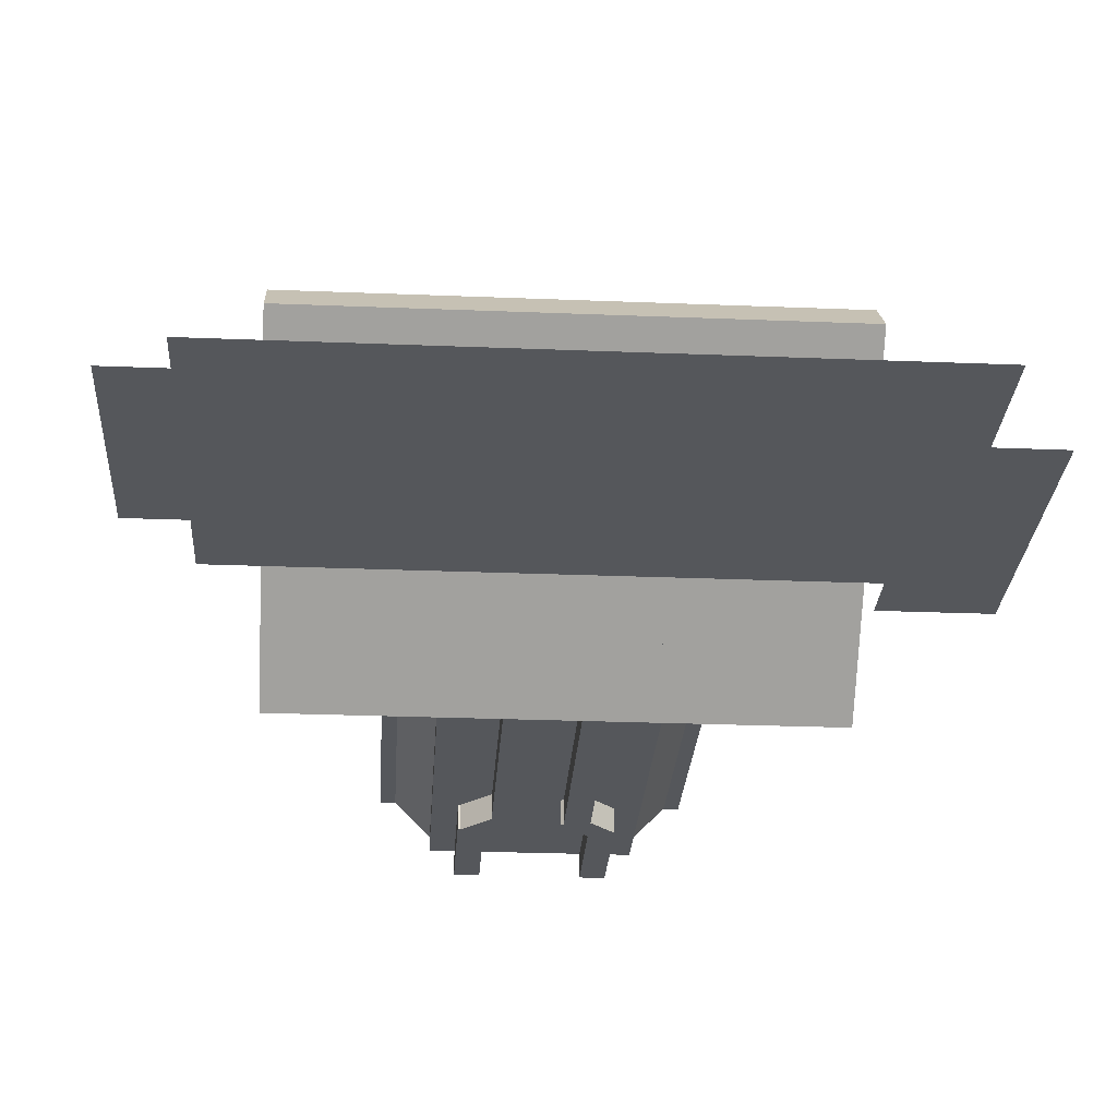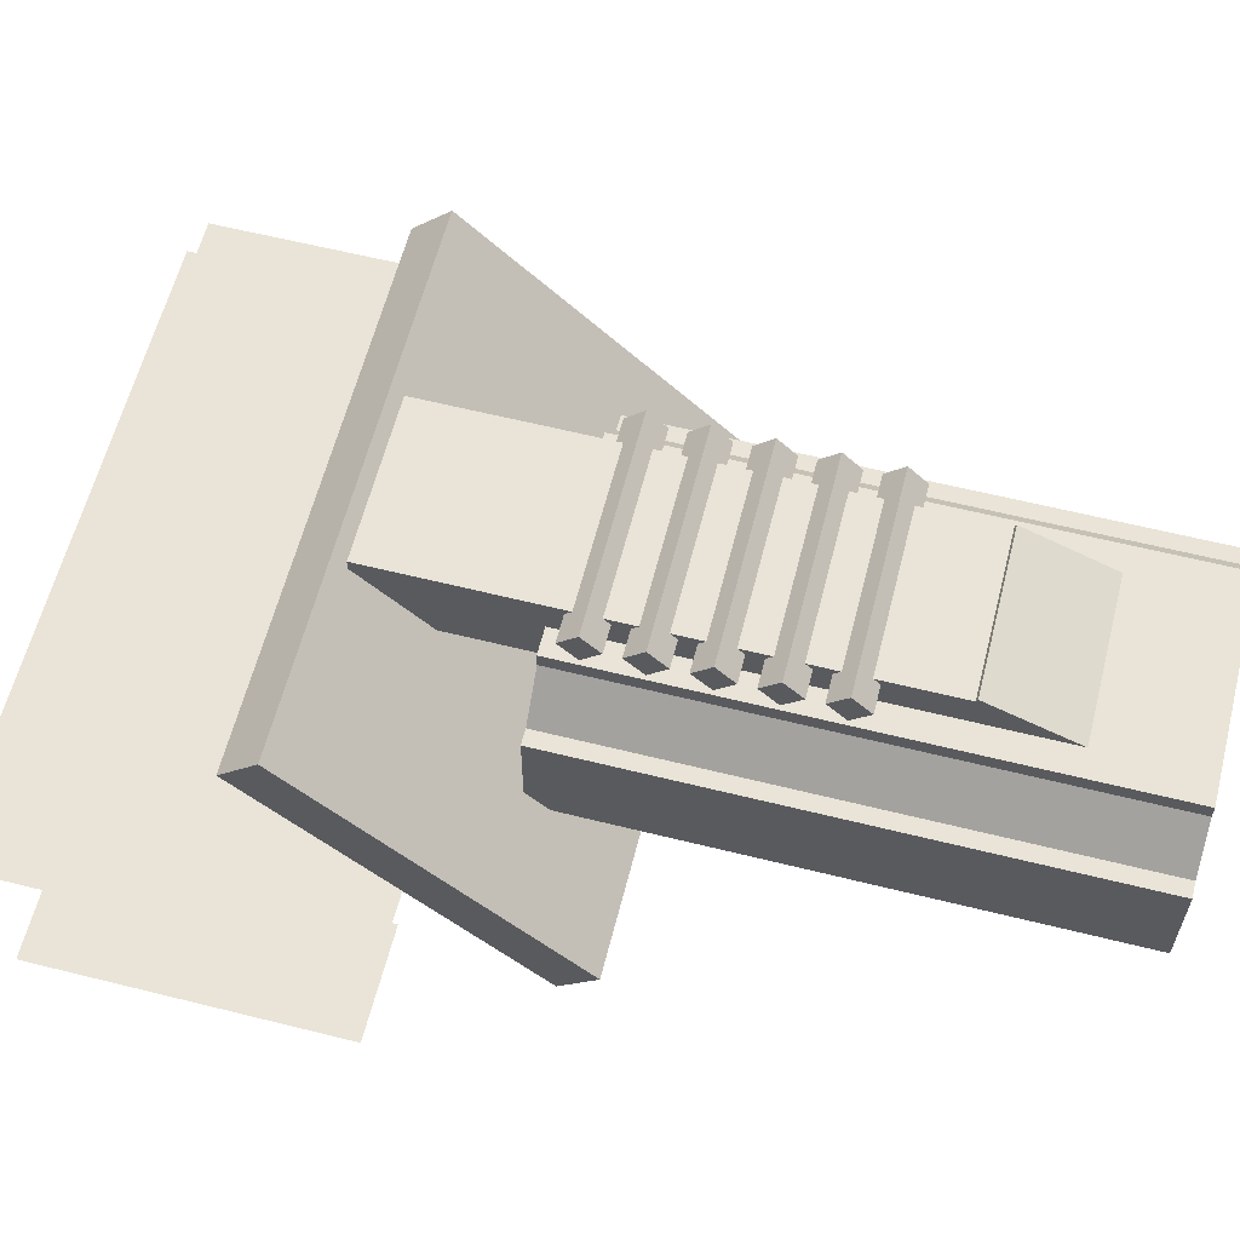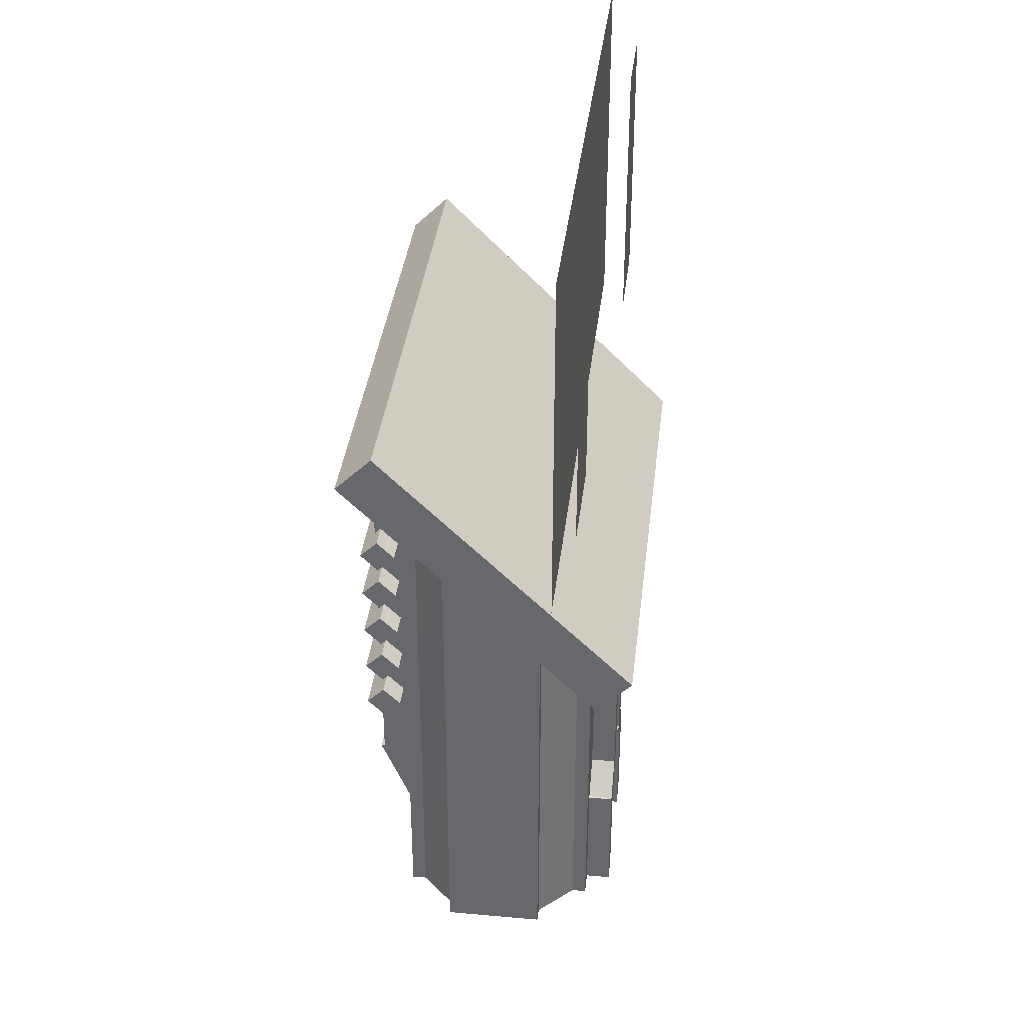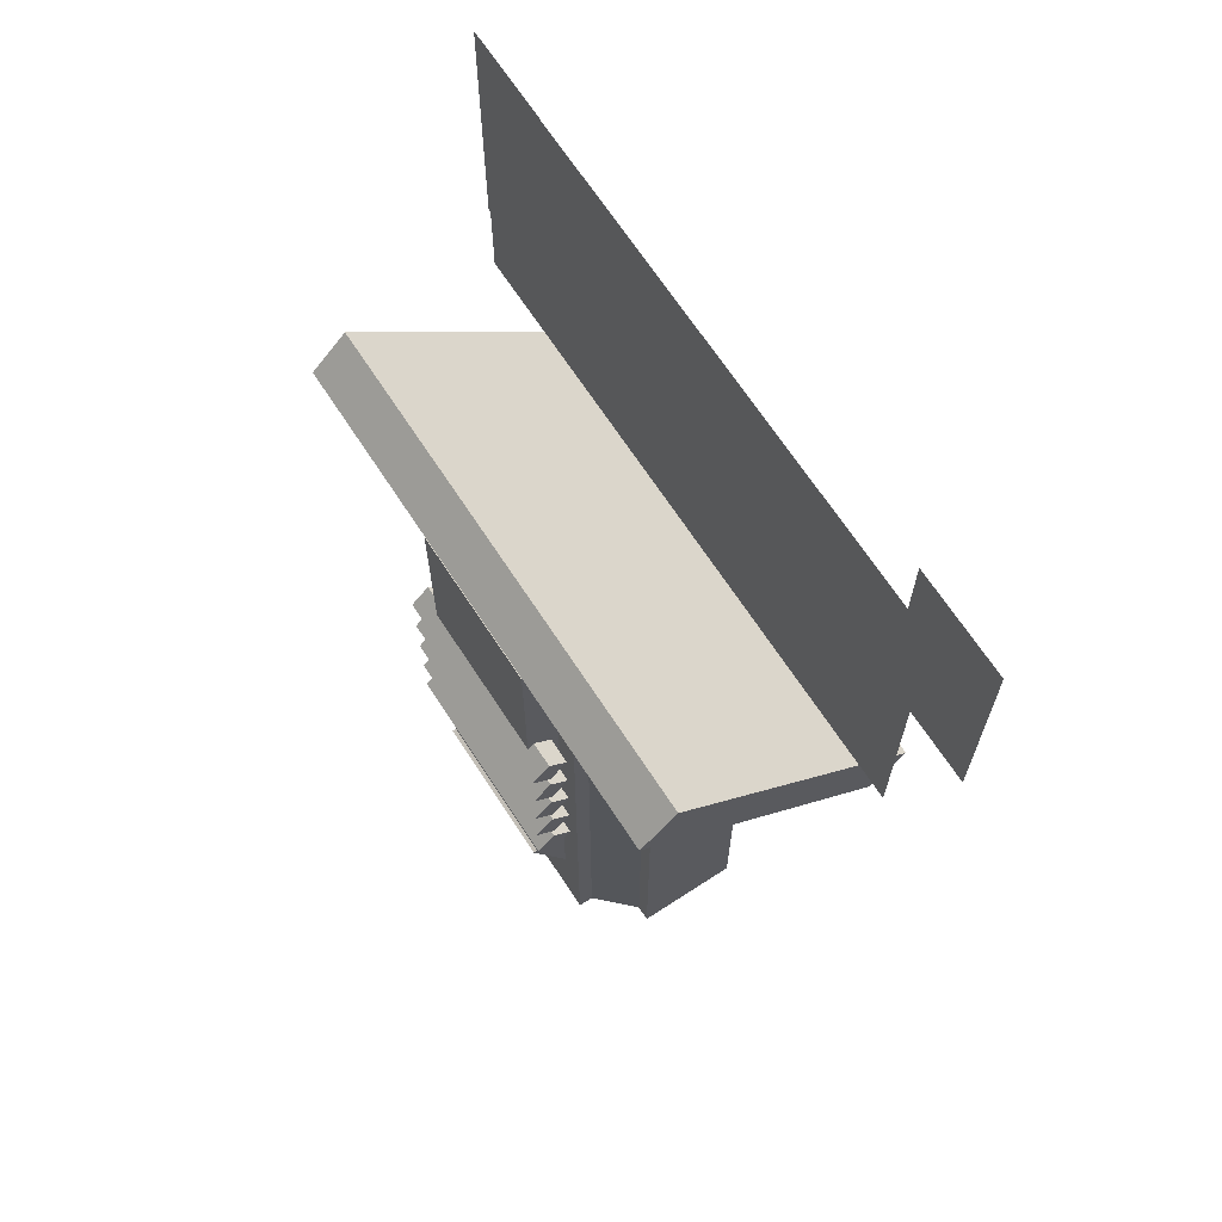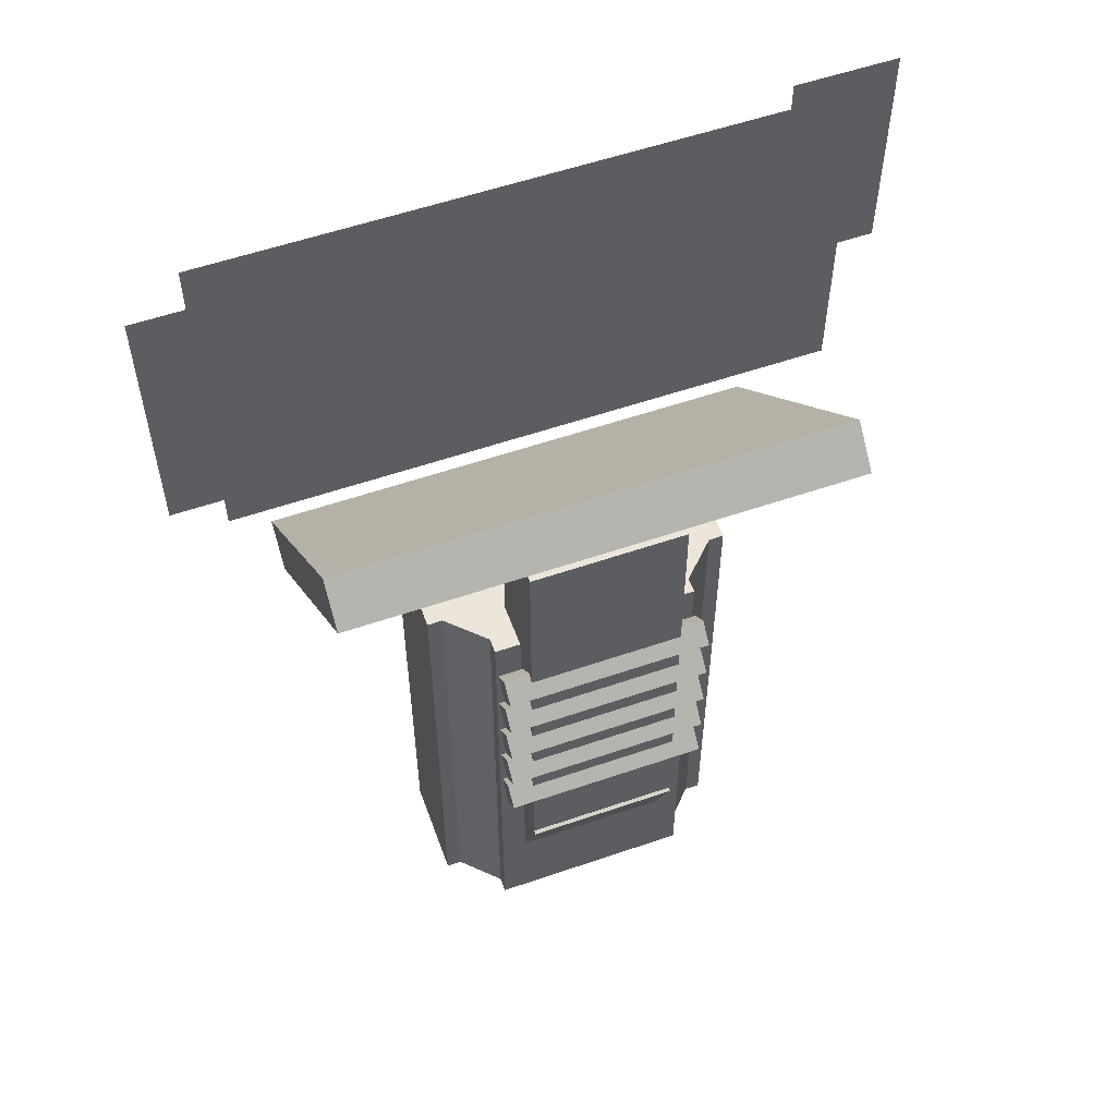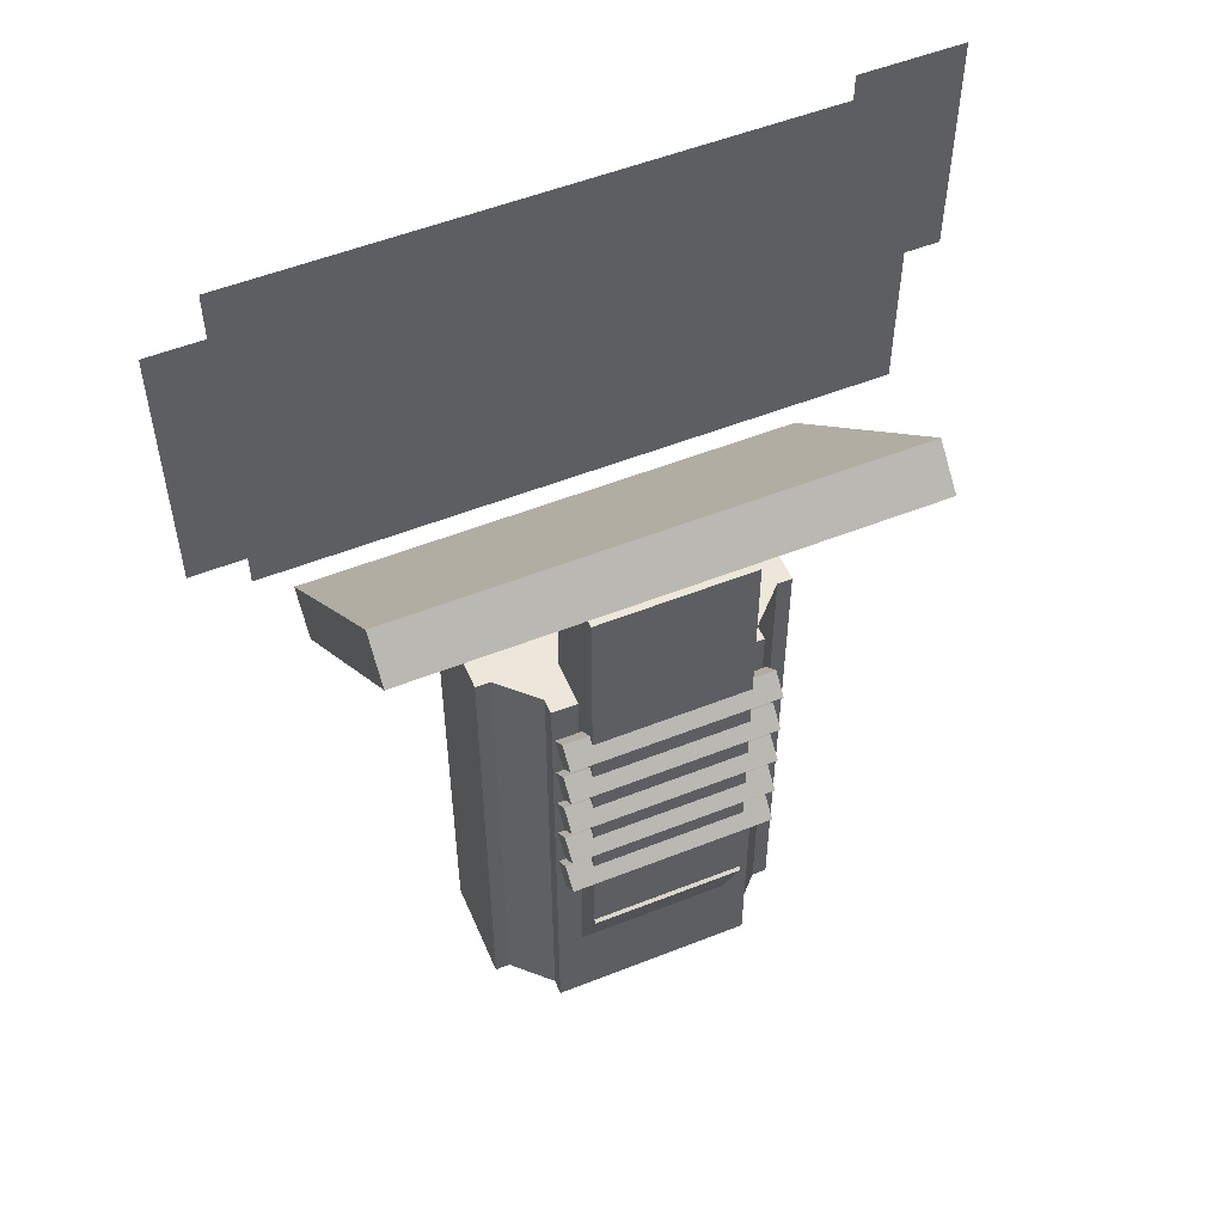
<metadata>
{"format":"obj","ext":"obj","renderer":"f3d","projection":"perspective","resolution":1024,"background":"white","views":[{"elev":-26.8,"azim":176.4,"up":"+Z"},{"elev":60.8,"azim":-75.7,"up":"+Z"},{"elev":36.7,"azim":96.6,"up":"+Y"},{"elev":67.7,"azim":56.9,"up":"+Y"},{"elev":55.9,"azim":-19.9,"up":"+Y"},{"elev":53.6,"azim":-22.9,"up":"+Y"}]}
</metadata>
<code>
o cube
v 0.25 0.75 0.125
v 0.25 0.75 -0.375
v 0.25 -0.5 0.125
v 0.25 -0.5 -0.375
v -0.25 0.75 -0.375
v -0.25 0.75 0.125
v -0.25 -0.5 -0.375
v -0.25 -0.5 0.125
f 4 7 5 2
f 3 4 2 1
f 8 3 1 6
f 7 8 6 5
f 6 1 2 5
f 7 4 3 8
o cube
v 0.375 0.75 0
v 0.375 0.75 -0.25
v 0.375 -0.5 0
v 0.375 -0.5 -0.25
v 0.25 0.75 -0.25
v 0.25 0.75 0
v 0.25 -0.5 -0.25
v 0.25 -0.5 0
f 12 15 13 10
f 11 12 10 9
f 16 11 9 14
f 15 16 14 13
f 14 9 10 13
f 15 12 11 16
o cube
v -0.25 0.75 0
v -0.25 0.75 -0.25
v -0.25 -0.5 0
v -0.25 -0.5 -0.25
v -0.375 0.75 -0.25
v -0.375 0.75 0
v -0.375 -0.5 -0.25
v -0.375 -0.5 0
f 20 23 21 18
f 24 19 17 22
f 23 24 22 21
f 22 17 18 21
o cube
v 0.3384 0.75 0
v 0.25 0.75 -0.08839
v 0.3384 -0.5 0
v 0.25 -0.5 -0.08839
v 0.1616 0.75 0
v 0.25 0.75 0.08839
v 0.1616 -0.5 0
v 0.25 -0.5 0.08839
f 28 31 29 26
f 27 28 26 25
f 32 27 25 30
f 31 32 30 29
f 30 25 26 29
f 31 28 27 32
o cube
v 0.3384 0.75 -0.25
v 0.25 0.75 -0.3384
v 0.3384 -0.5 -0.25
v 0.25 -0.5 -0.3384
v 0.1616 0.75 -0.25
v 0.25 0.75 -0.1616
v 0.1616 -0.5 -0.25
v 0.25 -0.5 -0.1616
f 36 39 37 34
f 35 36 34 33
f 40 35 33 38
f 39 40 38 37
f 38 33 34 37
f 39 36 35 40
o cube
v -0.1616 0.75 -0.25
v -0.25 0.75 -0.3384
v -0.1616 -0.5 -0.25
v -0.25 -0.5 -0.3384
v -0.3384 0.75 -0.25
v -0.25 0.75 -0.1616
v -0.3384 -0.5 -0.25
v -0.25 -0.5 -0.1616
f 44 47 45 42
f 43 44 42 41
f 48 43 41 46
f 47 48 46 45
f 46 41 42 45
f 47 44 43 48
o cube
v -0.1616 0.75 0
v -0.25 0.75 -0.08839
v -0.1616 -0.5 0
v -0.25 -0.5 -0.08839
v -0.3384 0.75 0
v -0.25 0.75 0.08839
v -0.3384 -0.5 0
v -0.25 -0.5 0.08839
f 52 55 53 50
f 51 52 50 49
f 56 51 49 54
f 55 56 54 53
f 54 49 50 53
f 55 52 51 56
o cube
v 0.625 1.155 0.2071
v 0.625 1.244 0.1187
v 0.625 0.5366 -0.4116
v 0.625 0.625 -0.5
v -0.625 1.244 0.1187
v -0.625 1.155 0.2071
v -0.625 0.625 -0.5
v -0.625 0.5366 -0.4116
f 60 63 61 58
f 59 60 58 57
f 64 59 57 62
f 63 64 62 61
f 62 57 58 61
f 63 60 59 64
o cubeholoscreen
v -0.625 1.625 -0.375
v -0.625 1.625 -0.375
v -0.625 0.9375 -0.375
v -0.625 0.9375 -0.375
v -0.875 1.625 -0.375
v -0.875 1.625 -0.375
v -0.875 0.9375 -0.375
v -0.875 0.9375 -0.375
f 68 71 69 66
f 67 68 66 65
f 72 67 65 70
f 71 72 70 69
f 70 65 66 69
f 71 68 67 72
o cubeholoscreen
v 0.875 1.812 -0.375
v 0.875 1.812 -0.375
v 0.875 1.25 -0.375
v 0.875 1.25 -0.375
v 0.625 1.812 -0.375
v 0.625 1.812 -0.375
v 0.625 1.25 -0.375
v 0.625 1.25 -0.375
f 76 79 77 74
f 75 76 74 73
f 80 75 73 78
f 79 80 78 77
f 78 73 74 77
f 79 76 75 80
o cubeholoscreen
v 0.75 1.812 -0.3125
v 0.75 1.812 -0.3125
v 0.75 0.9375 -0.3125
v 0.75 0.9375 -0.3125
v -0.75 1.812 -0.3125
v -0.75 1.812 -0.3125
v -0.75 0.9375 -0.3125
v -0.75 0.9375 -0.3125
f 84 87 85 82
f 83 84 82 81
f 88 83 81 86
f 87 88 86 85
f 86 81 82 85
f 87 84 83 88
o cube
v 0.1875 1.125 0.2031
v 0.1875 1.125 0.01562
v 0.1875 -0.0625 0.2031
v 0.1875 -0.0625 0.01562
v -0.1875 1.125 0.01562
v -0.1875 1.125 0.2031
v -0.1875 -0.0625 0.01562
v -0.1875 -0.0625 0.2031
f 92 95 93 90
f 91 92 90 89
f 96 91 89 94
f 95 96 94 93
f 94 89 90 93
f 95 92 91 96
o cube
v 0.1875 -0.05007 0.2119
v 0.1875 0.007332 0.07337
v 0.1875 -0.281 0.1163
v 0.1875 -0.2236 -0.0223
v -0.1875 0.007332 0.07337
v -0.1875 -0.05007 0.2119
v -0.1875 -0.2236 -0.0223
v -0.1875 -0.281 0.1163
f 100 103 101 98
f 99 100 98 97
f 104 99 97 102
f 103 104 102 101
f 102 97 98 101
f 103 100 99 104
o cubefrontline
v -0.05492 -0.1433 -0.375
v -0.05492 -0.1433 -0.4375
v -0.1433 -0.2317 -0.375
v -0.1433 -0.2317 -0.4375
v -0.09911 -0.09911 -0.4375
v -0.09911 -0.09911 -0.375
v -0.1875 -0.1875 -0.4375
v -0.1875 -0.1875 -0.375
f 108 111 109 106
f 107 108 106 105
f 112 107 105 110
f 111 112 110 109
f 110 105 106 109
f 111 108 107 112
o cubefrontline
v -0.125 -0.1875 -0.375
v -0.125 -0.1875 -0.4375
v -0.125 -0.5 -0.375
v -0.125 -0.5 -0.4375
v -0.1875 -0.1875 -0.4375
v -0.1875 -0.1875 -0.375
v -0.1875 -0.5 -0.4375
v -0.1875 -0.5 -0.375
f 116 119 117 114
f 115 116 114 113
f 120 115 113 118
f 119 120 118 117
f 118 113 114 117
f 119 116 115 120
o cubefrontline
v -0.0625 0.6094 -0.375
v -0.0625 0.6094 -0.4375
v -0.0625 -0.1406 -0.375
v -0.0625 -0.1406 -0.4375
v -0.125 0.6094 -0.4375
v -0.125 0.6094 -0.375
v -0.125 -0.1406 -0.4375
v -0.125 -0.1406 -0.375
f 124 127 125 122
f 123 124 122 121
f 128 123 121 126
f 127 128 126 125
f 126 121 122 125
f 127 124 123 128
o cubefrontline
v 0.1094 0.6094 -0.375
v 0.1094 0.6094 -0.4375
v 0.1094 -0.1406 -0.375
v 0.1094 -0.1406 -0.4375
v 0.04688 0.6094 -0.4375
v 0.04688 0.6094 -0.375
v 0.04688 -0.1406 -0.4375
v 0.04688 -0.1406 -0.375
f 132 135 133 130
f 131 132 130 129
f 136 131 129 134
f 135 136 134 133
f 134 129 130 133
f 135 132 131 136
o cubefrontline
v 0.09643 -0.1018 -0.375
v 0.09643 -0.1018 -0.4375
v 0.1848 -0.1902 -0.375
v 0.1848 -0.1902 -0.4375
v 0.05224 -0.146 -0.4375
v 0.05224 -0.146 -0.375
v 0.1406 -0.2344 -0.4375
v 0.1406 -0.2344 -0.375
f 140 143 141 138
f 139 140 138 137
f 144 139 137 142
f 143 144 142 141
f 142 137 138 141
f 143 140 139 144
o cubefrontline
v 0.1875 -0.1875 -0.375
v 0.1875 -0.1875 -0.4375
v 0.1875 -0.5 -0.375
v 0.1875 -0.5 -0.4375
v 0.125 -0.1875 -0.4375
v 0.125 -0.1875 -0.375
v 0.125 -0.5 -0.4375
v 0.125 -0.5 -0.375
f 148 151 149 146
f 147 148 146 145
f 152 147 145 150
f 151 152 150 149
f 150 145 146 149
f 151 148 147 152
o cube
v 0.25 0.7134 0.1875
v 0.25 0.6692 0.1433
v 0.25 0.6692 0.2317
v 0.25 0.625 0.1875
v -0.25 0.6692 0.1433
v -0.25 0.7134 0.1875
v -0.25 0.625 0.1875
v -0.25 0.6692 0.2317
f 156 159 157 154
f 155 156 154 153
f 160 155 153 158
f 159 160 158 157
f 158 153 154 157
f 159 156 155 160
o cube
v 0.25 0.5884 0.1875
v 0.25 0.5442 0.1433
v 0.25 0.5442 0.2317
v 0.25 0.5 0.1875
v -0.25 0.5442 0.1433
v -0.25 0.5884 0.1875
v -0.25 0.5 0.1875
v -0.25 0.5442 0.2317
f 164 167 165 162
f 163 164 162 161
f 168 163 161 166
f 167 168 166 165
f 166 161 162 165
f 167 164 163 168
o cube
v 0.25 0.4634 0.1875
v 0.25 0.4192 0.1433
v 0.25 0.4192 0.2317
v 0.25 0.375 0.1875
v -0.25 0.4192 0.1433
v -0.25 0.4634 0.1875
v -0.25 0.375 0.1875
v -0.25 0.4192 0.2317
f 172 175 173 170
f 171 172 170 169
f 176 171 169 174
f 175 176 174 173
f 174 169 170 173
f 175 172 171 176
o cube
v 0.25 0.3384 0.1875
v 0.25 0.2942 0.1433
v 0.25 0.2942 0.2317
v 0.25 0.25 0.1875
v -0.25 0.2942 0.1433
v -0.25 0.3384 0.1875
v -0.25 0.25 0.1875
v -0.25 0.2942 0.2317
f 180 183 181 178
f 179 180 178 177
f 184 179 177 182
f 183 184 182 181
f 182 177 178 181
f 183 180 179 184
o cube
v 0.25 0.2134 0.1875
v 0.25 0.1692 0.1433
v 0.25 0.1692 0.2317
v 0.25 0.125 0.1875
v -0.25 0.1692 0.1433
v -0.25 0.2134 0.1875
v -0.25 0.125 0.1875
v -0.25 0.1692 0.2317
f 188 191 189 186
f 187 188 186 185
f 192 187 185 190
f 191 192 190 189
f 190 185 186 189
f 191 188 187 192

</code>
